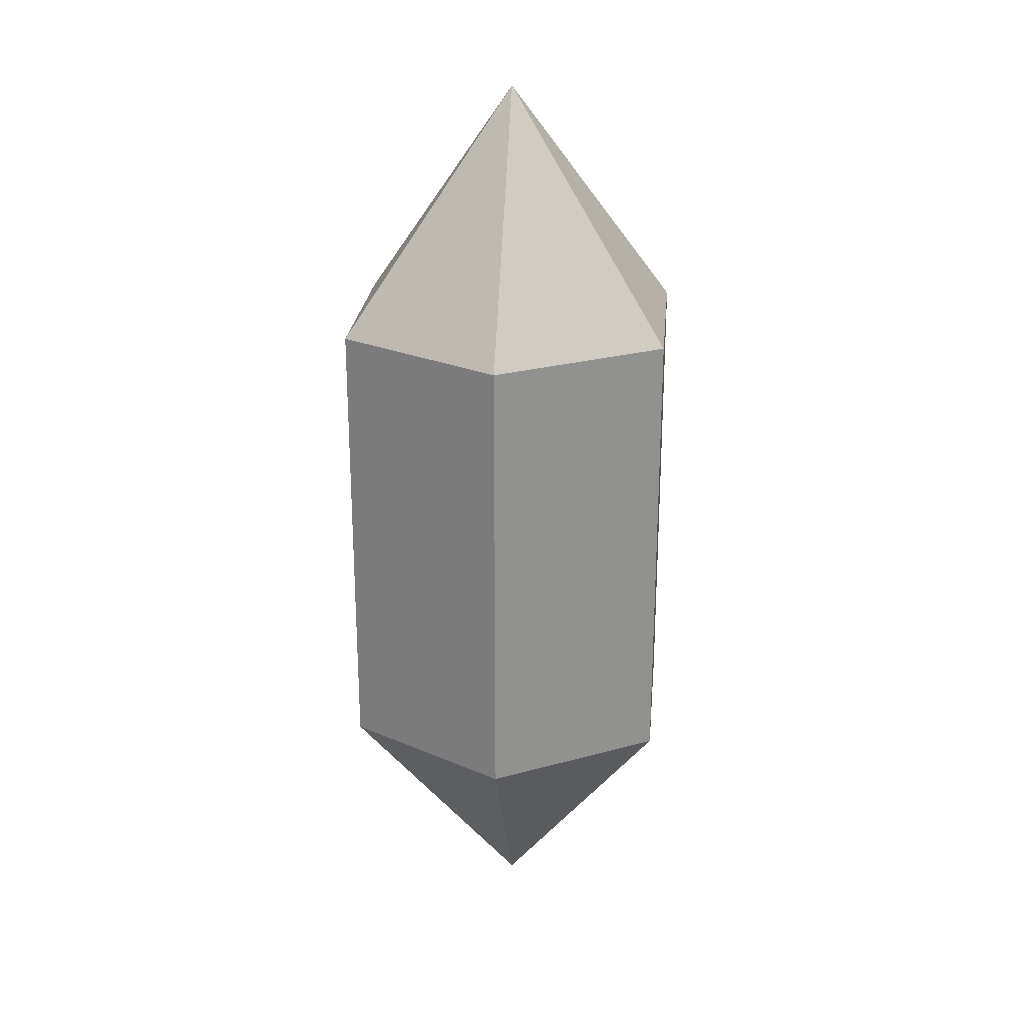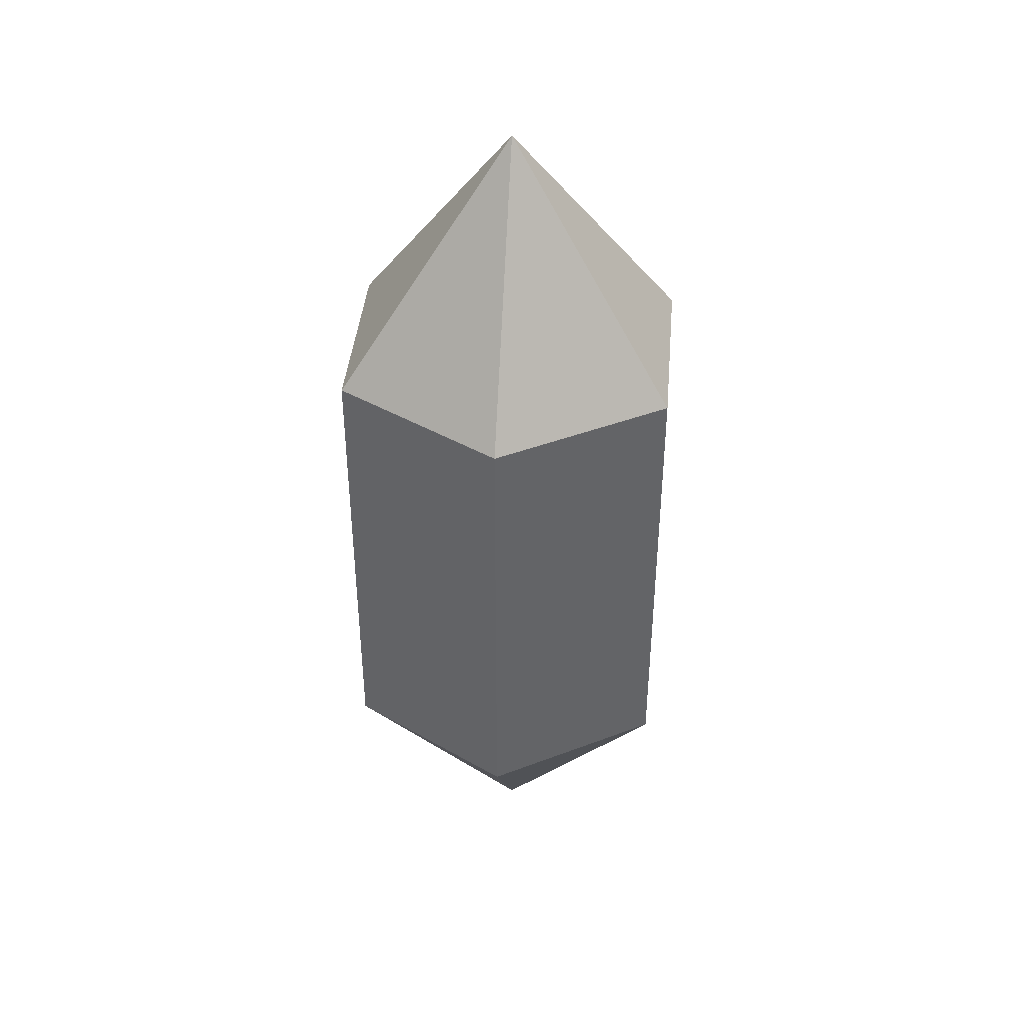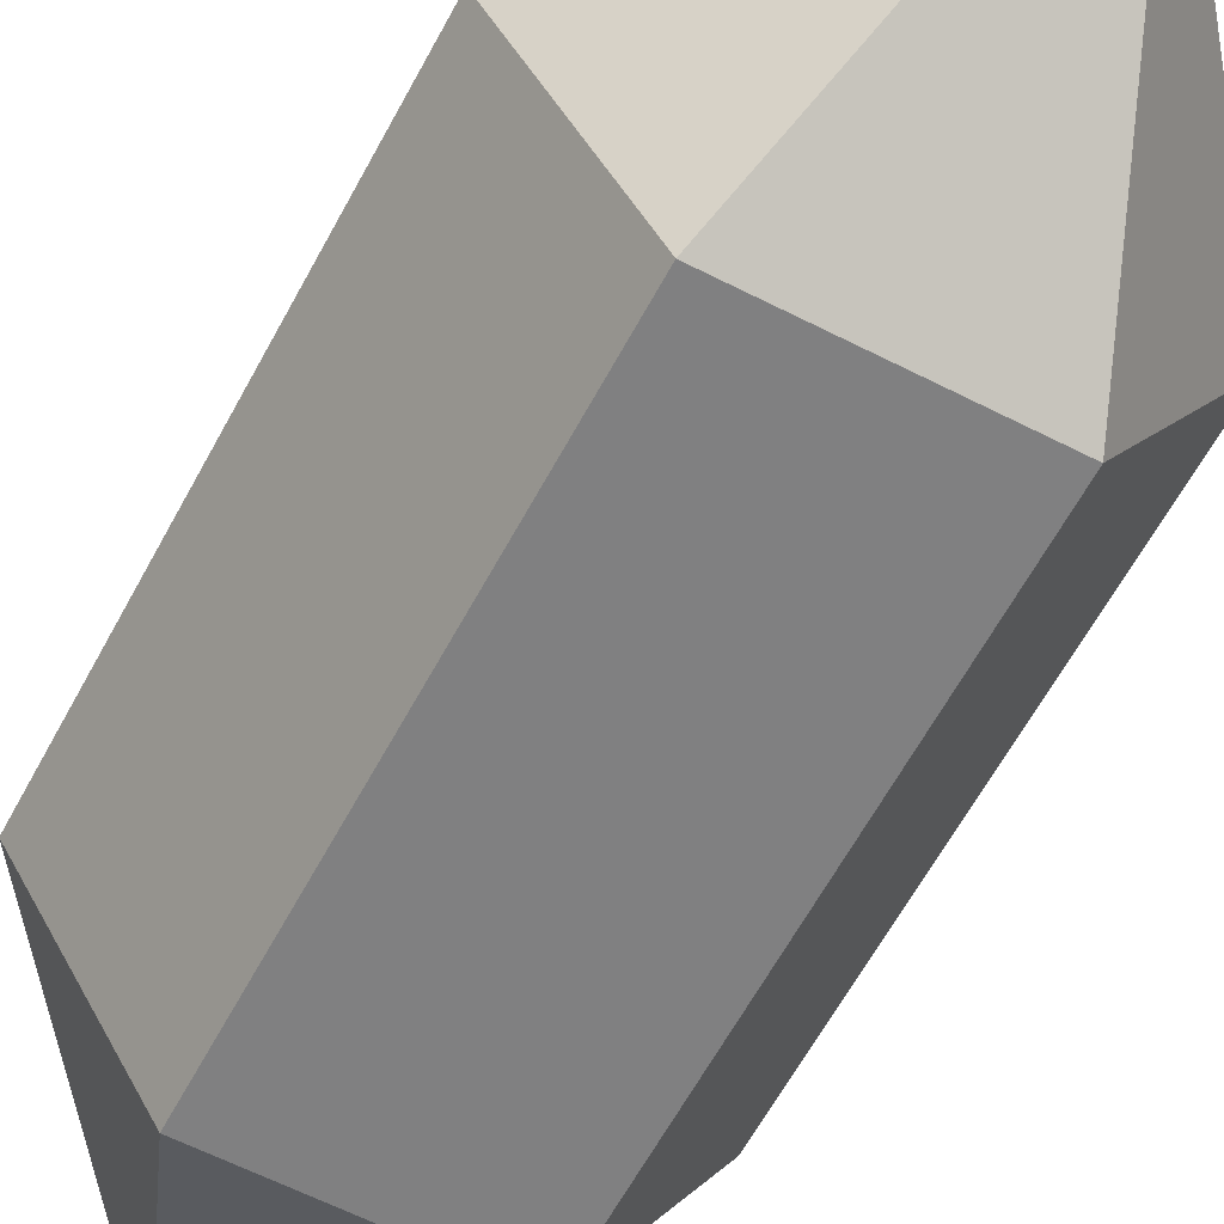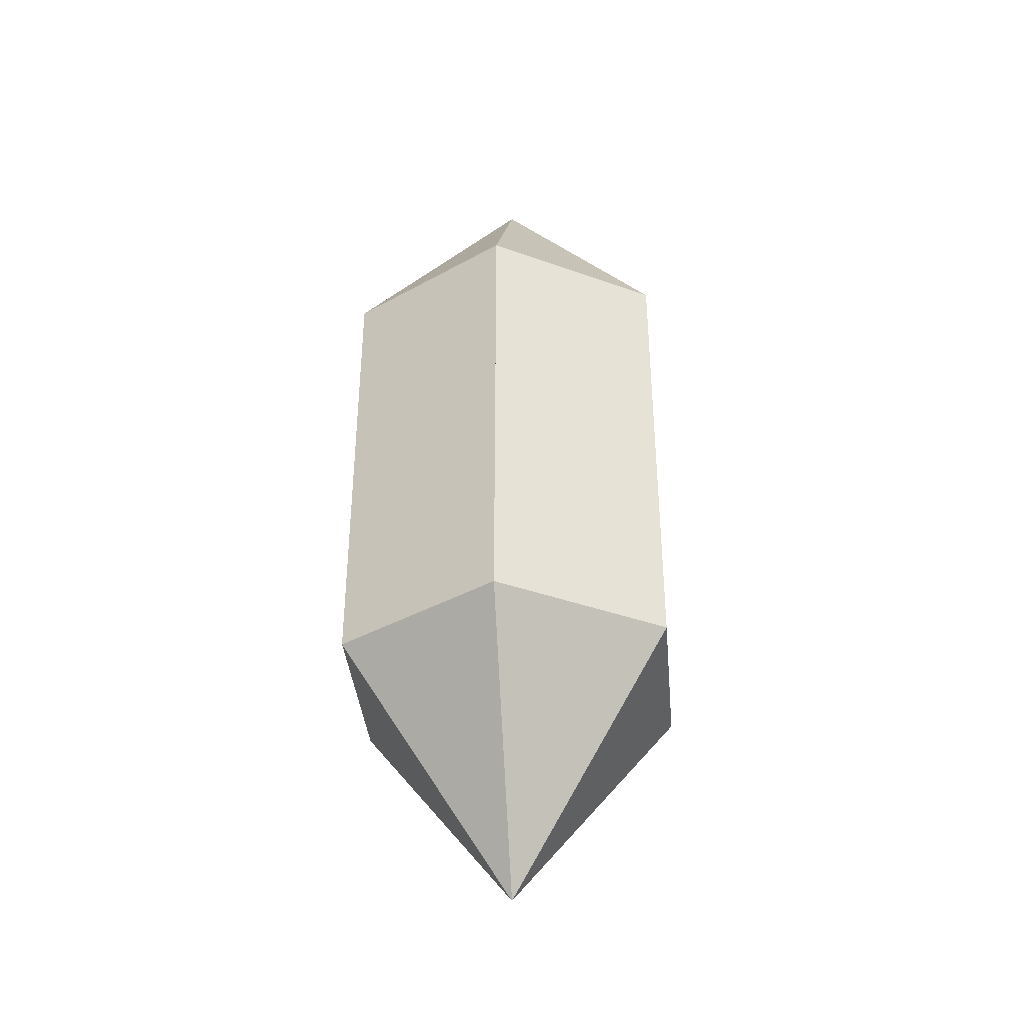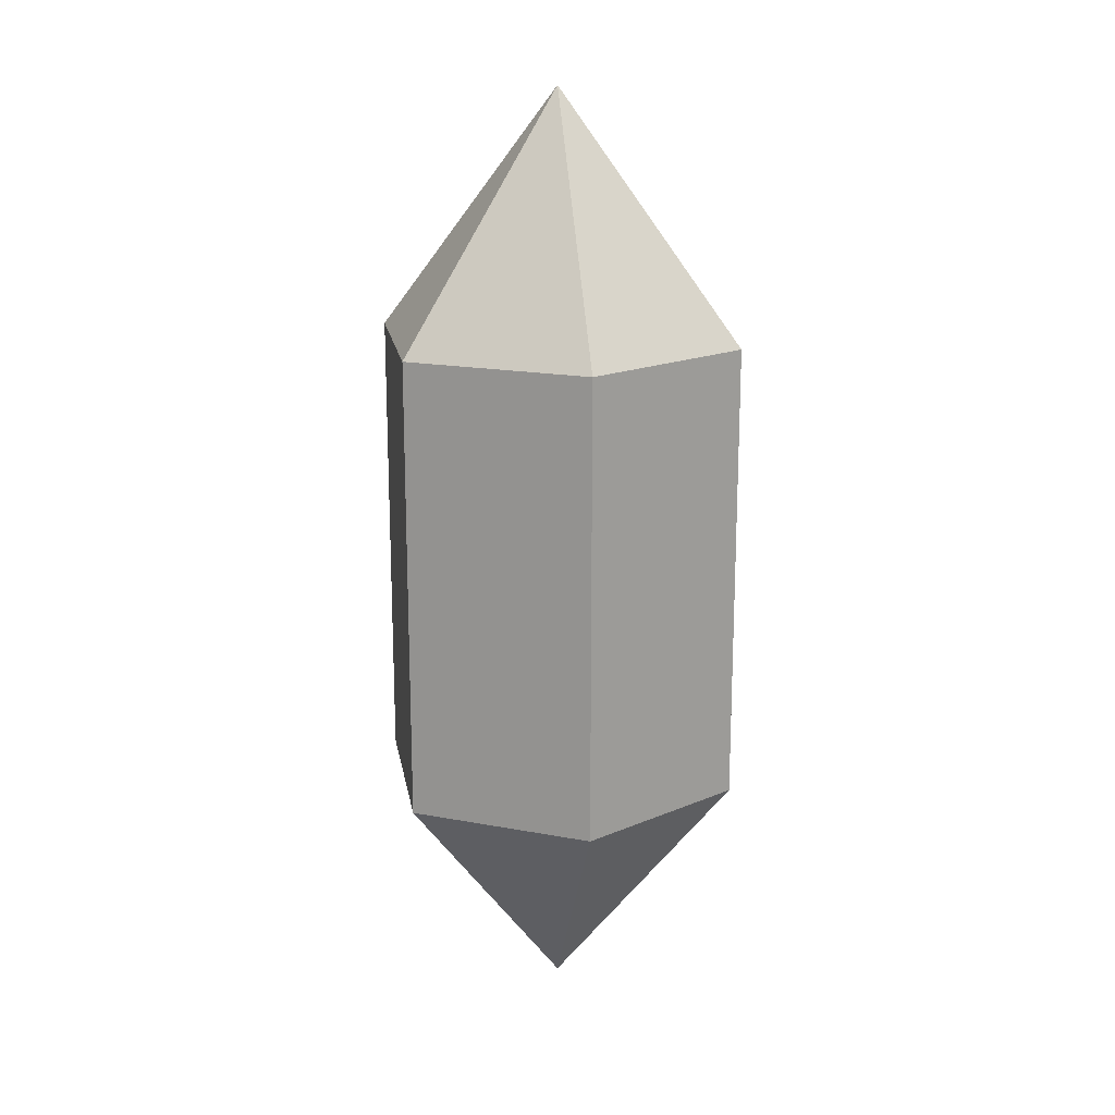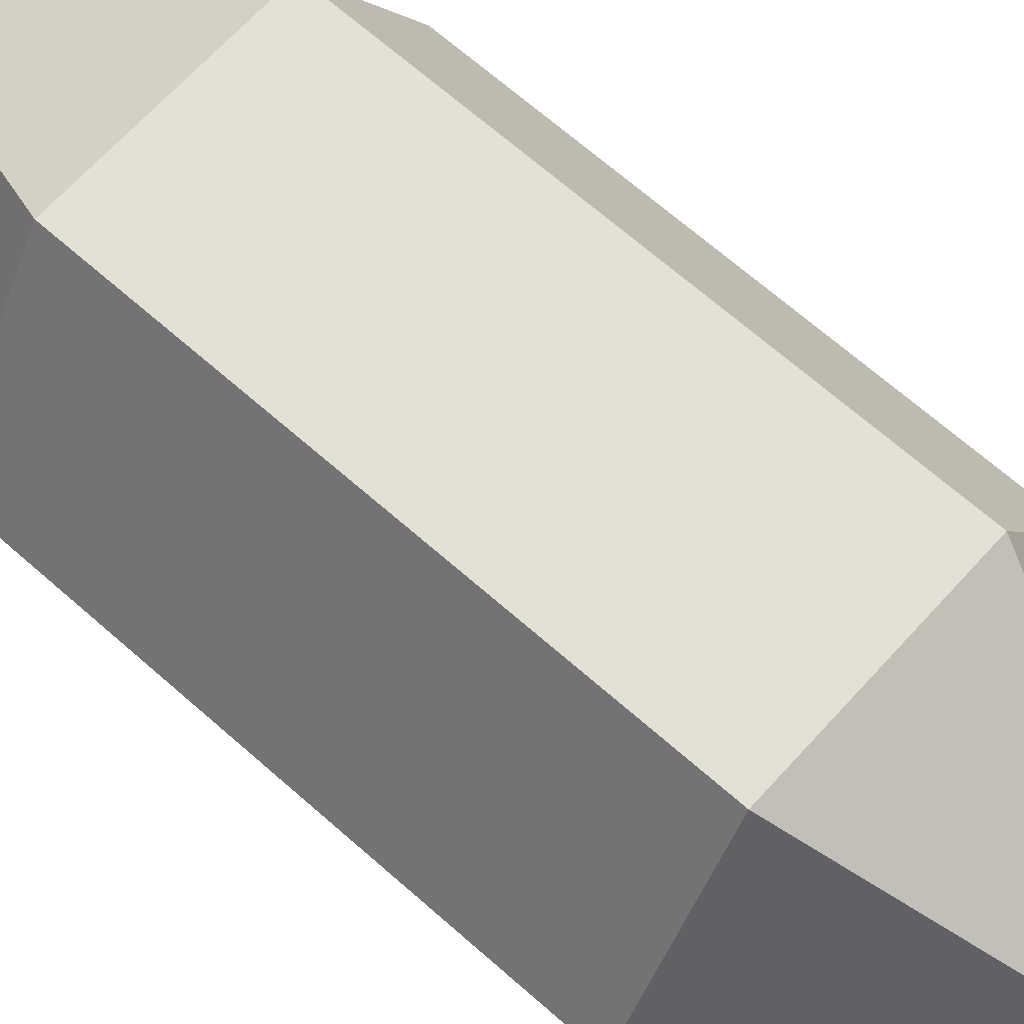
<metadata>
{"format":"obj","ext":"obj","renderer":"f3d","projection":"perspective","resolution":1024,"background":"white","views":[{"elev":24.3,"azim":95.4,"up":"+Y"},{"elev":41.0,"azim":155.1,"up":"+Y"},{"elev":-60.2,"azim":152.2,"up":"+Z"},{"elev":-38.0,"azim":155.3,"up":"+Y"},{"elev":17.8,"azim":-39.7,"up":"+Y"},{"elev":65.6,"azim":-48.1,"up":"+Z"}]}
</metadata>
<code>
g default
v -0.5 -1.278 -0.866
v 0.5 -1.278 -0.866
v 1 -1.278 -0
v 0.5 -1.278 0.866
v -0.5 -1.278 0.866
v -1 -1.278 0
v 0 -2.568 0
v -1 -0.1063 0
v -0.5 -0.1063 -0.866
v -0.5 -0.1063 0.866
v 0.5 -0.1063 0.866
v 1 -0.1063 0
v 0.5 -0.1063 -0.866
v 0.5 1.171 -0.866
v -0.5 1.171 -0.866
v -1 1.171 -0
v -0.5 1.171 0.866
v 0.5 1.171 0.866
v 1 1.171 0
v 0 2.46 0
v 1 -0.001159 0
v 0.5 -0.001159 -0.866
v 0.5 -0.001159 0.866
v -0.5 -0.001159 0.866
v -1 -0.001159 0
v -0.5 -0.001159 -0.866
g pCone3
f 1 2 7
f 2 3 7
f 3 4 7
f 4 5 7
f 5 6 7
f 6 1 7
f 9 1 6 8 25 16 15 26
f 8 6 5 10 24 17 16 25
f 10 5 4 11 23 18 17 24
f 11 4 3 12 21 19 18 23
f 12 3 2 13 22 14 19 21
f 13 2 1 9 26 15 14 22
f 14 15 20
f 15 16 20
f 16 17 20
f 17 18 20
f 18 19 20
f 19 14 20

</code>
